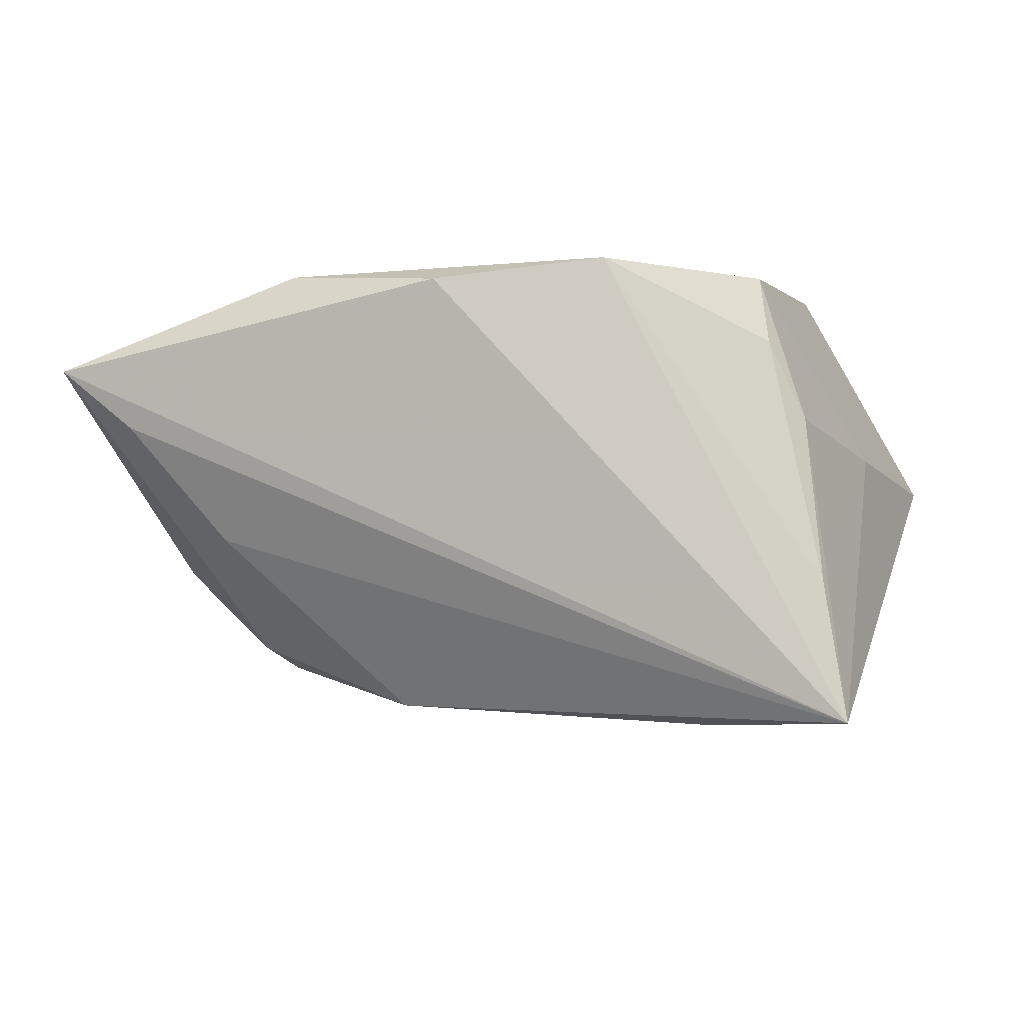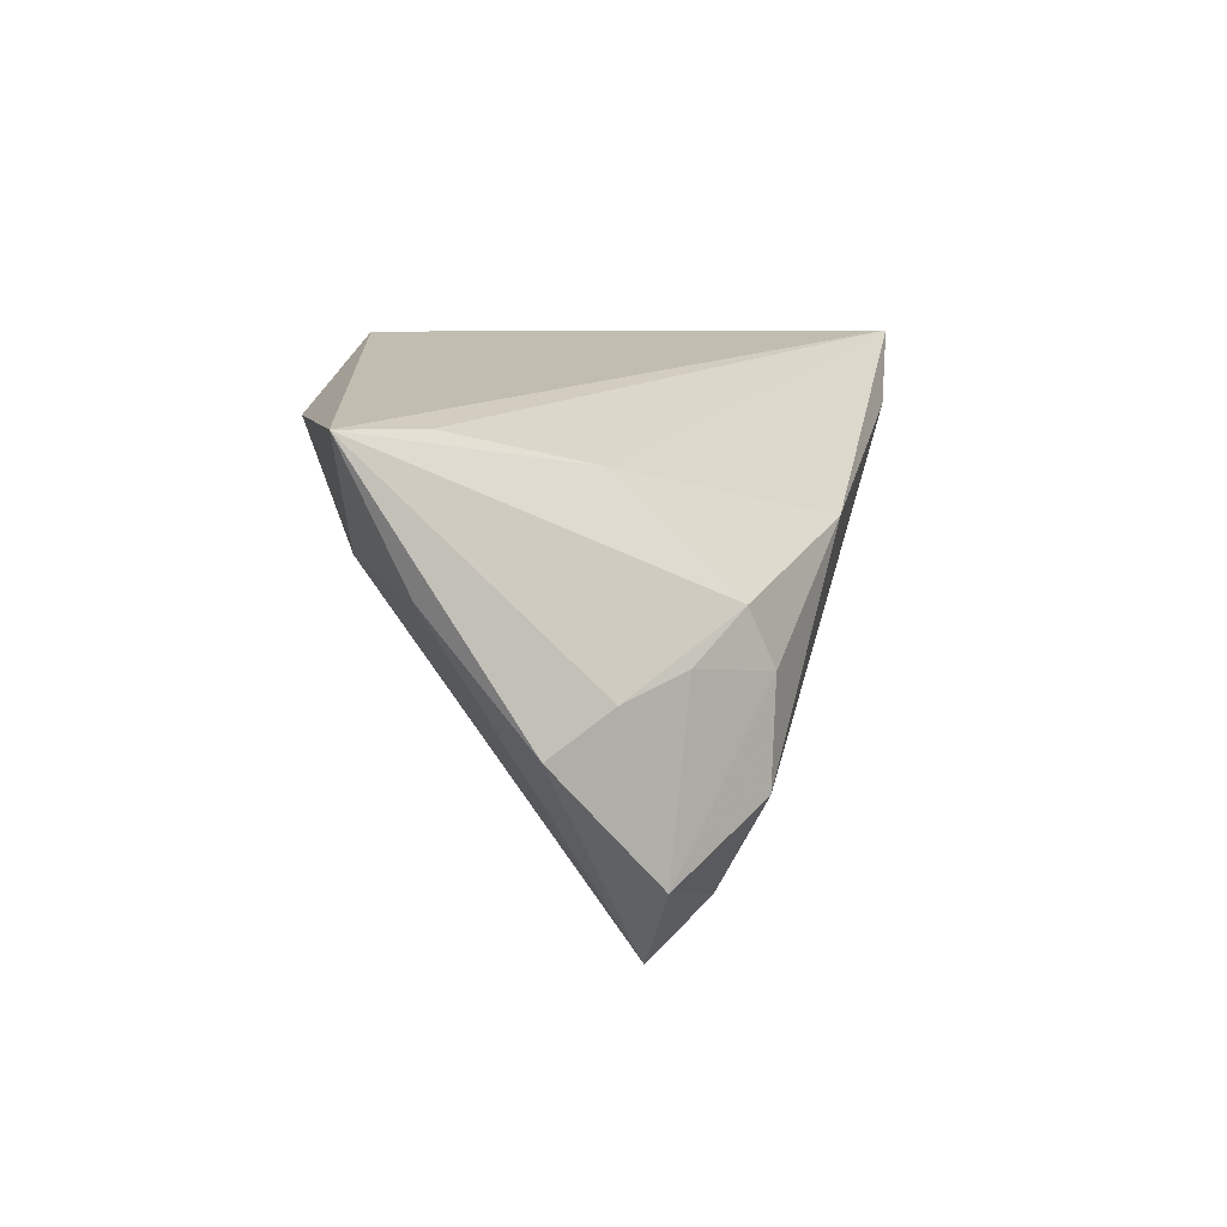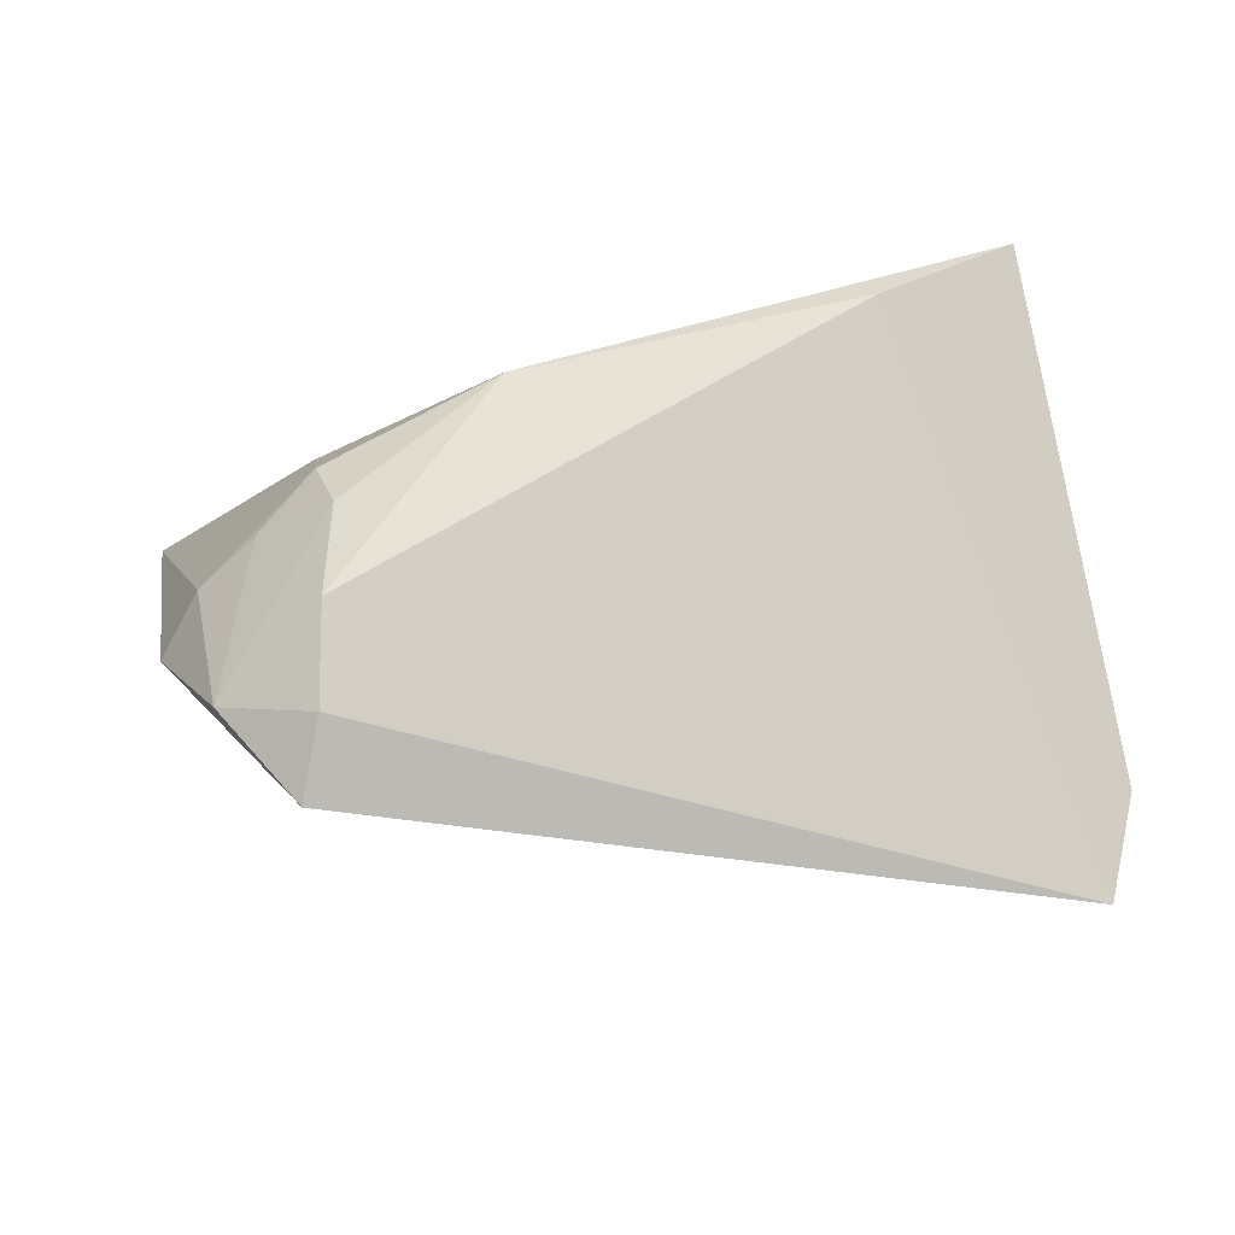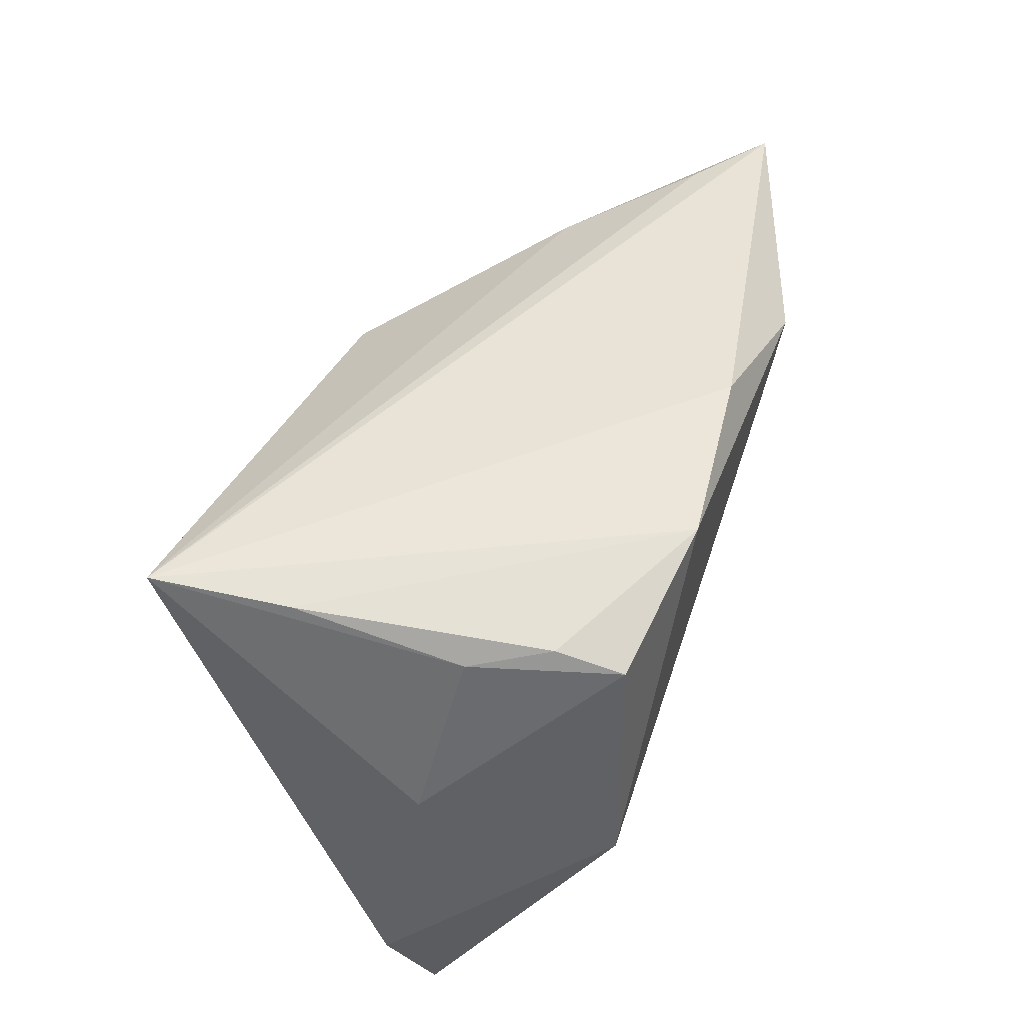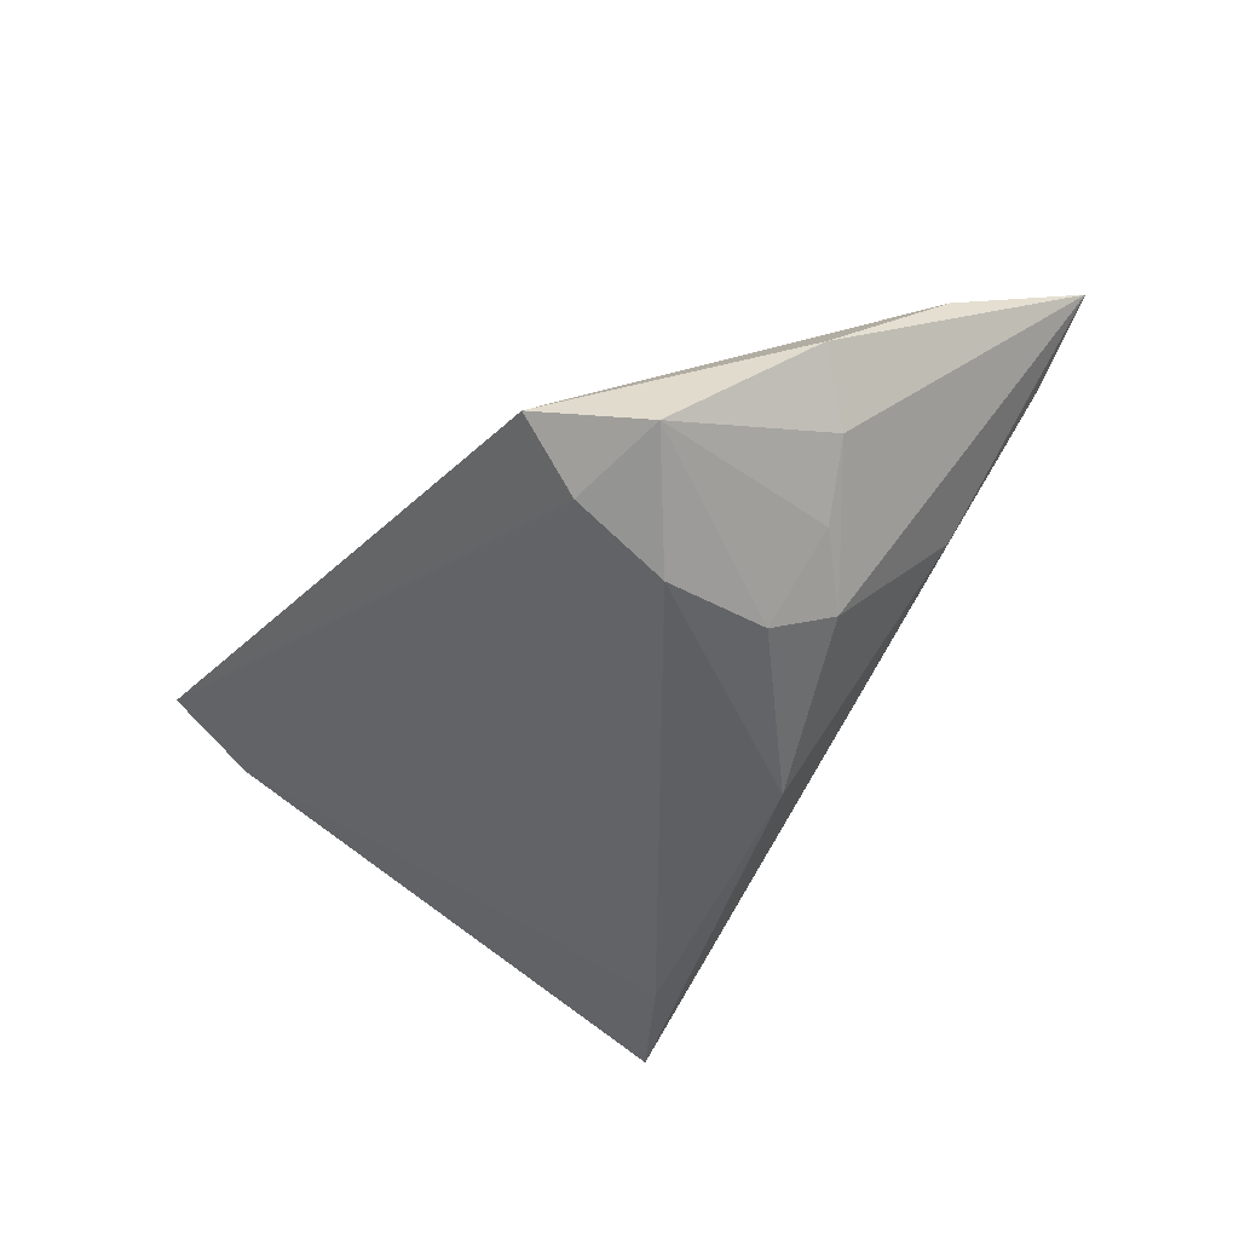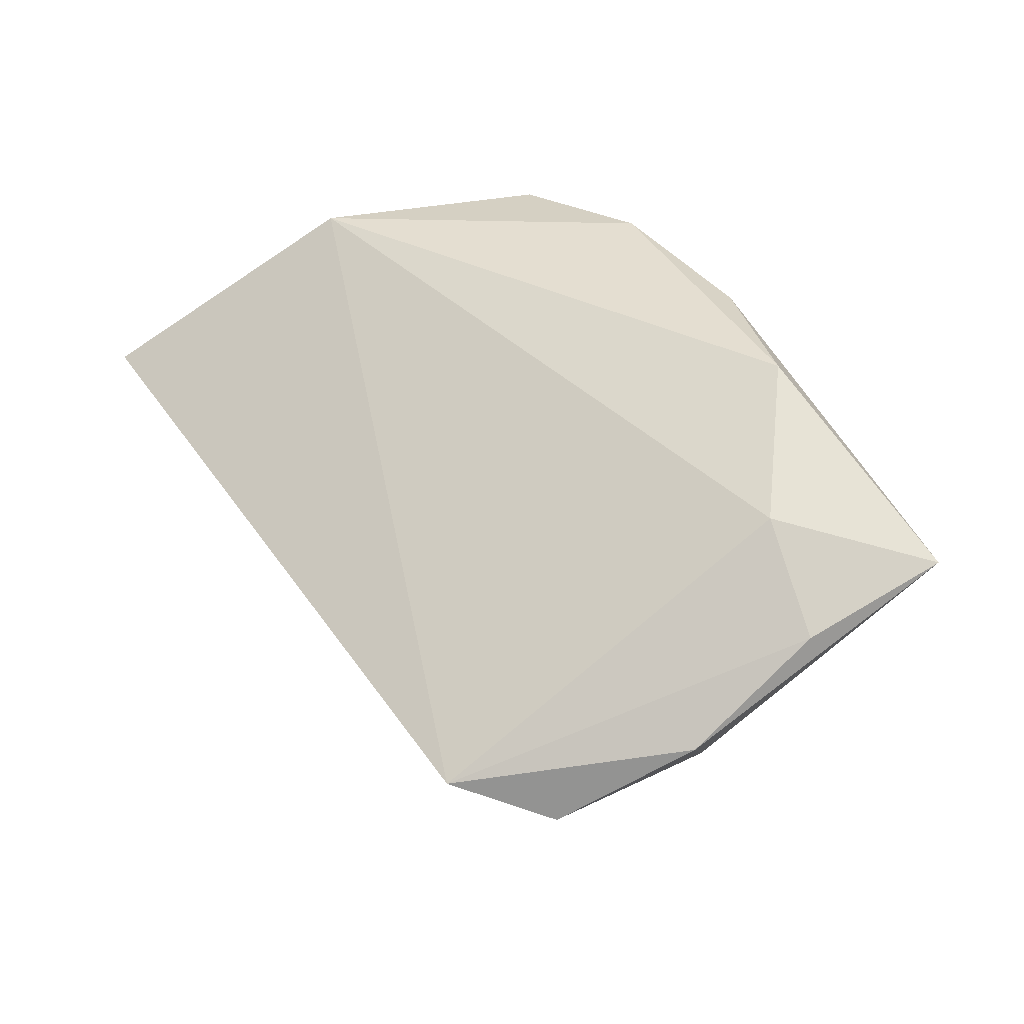
<metadata>
{"format":"obj","ext":"obj","renderer":"f3d","projection":"perspective","resolution":1024,"background":"white","views":[{"elev":-4.8,"azim":-173.0,"up":"+Z"},{"elev":7.0,"azim":99.2,"up":"+Y"},{"elev":-38.5,"azim":179.0,"up":"+Y"},{"elev":55.0,"azim":-69.7,"up":"+Y"},{"elev":-37.5,"azim":57.5,"up":"+Z"},{"elev":36.5,"azim":55.5,"up":"+Z"}]}
</metadata>
<code>
v 0.05381 -0.01308 -0.003185
v 0.05957 0.01772 0.01496
v 0.02925 0.01779 0.0265
v -0.0487 -0.0366 0.006884
v 0.03599 -0.0366 -0.01006
v -0.03658 0.02517 -0.0131
v -0.02949 0.02103 0.02422
v -0.0431 0.0003583 0.003856
v 0.0343 -0.02956 -0.01678
v 0.04387 0.004942 0.01721
v -0.03052 0.02311 0.0162
v -0.03479 0.02106 0.006928
v 0.04545 -0.02698 -0.01383
v -0.03914 0.02614 -0.02961
v 0.03667 -5.994e-05 -0.0203
v 0.01658 0.007132 -0.02785
v -0.03582 -0.008567 0.0265
v 0.05067 0.01747 0.007589
v -0.02359 0.01747 -0.03009
v 0.05583 0.001837 0.008322
v 0.04294 -0.005578 -0.01562
v 0.03435 -0.01928 -0.02249
v -0.05121 -0.02542 0.001693
v -0.01069 0.02529 0.0265
v 0.01003 0.02618 0.02421
v 0.03902 0.01341 -0.006687
v 0.03402 -0.006912 -0.02292
v 0.04956 -0.008244 -0.009593
f 8 14 23
f 23 7 8
f 14 8 12
f 12 8 7
f 4 5 17
f 17 7 23
f 23 4 17
f 24 17 3
f 7 17 24
f 25 2 14
f 14 24 25
f 3 2 25
f 25 24 3
f 1 2 20
f 20 5 1
f 10 17 5
f 5 20 10
f 3 17 10
f 10 2 3
f 10 20 2
f 9 5 4
f 14 26 16
f 28 2 1
f 14 2 18
f 18 26 14
f 2 26 18
f 7 24 11
f 11 12 7
f 13 9 22
f 13 28 1
f 1 5 13
f 5 9 13
f 14 16 19
f 19 16 22
f 23 14 19
f 19 4 23
f 19 9 4
f 22 9 19
f 15 16 26
f 15 26 2
f 2 28 15
f 14 12 6
f 12 11 6
f 6 24 14
f 6 11 24
f 22 16 27
f 16 15 27
f 27 13 22
f 28 13 21
f 13 27 21
f 21 15 28
f 21 27 15

</code>
